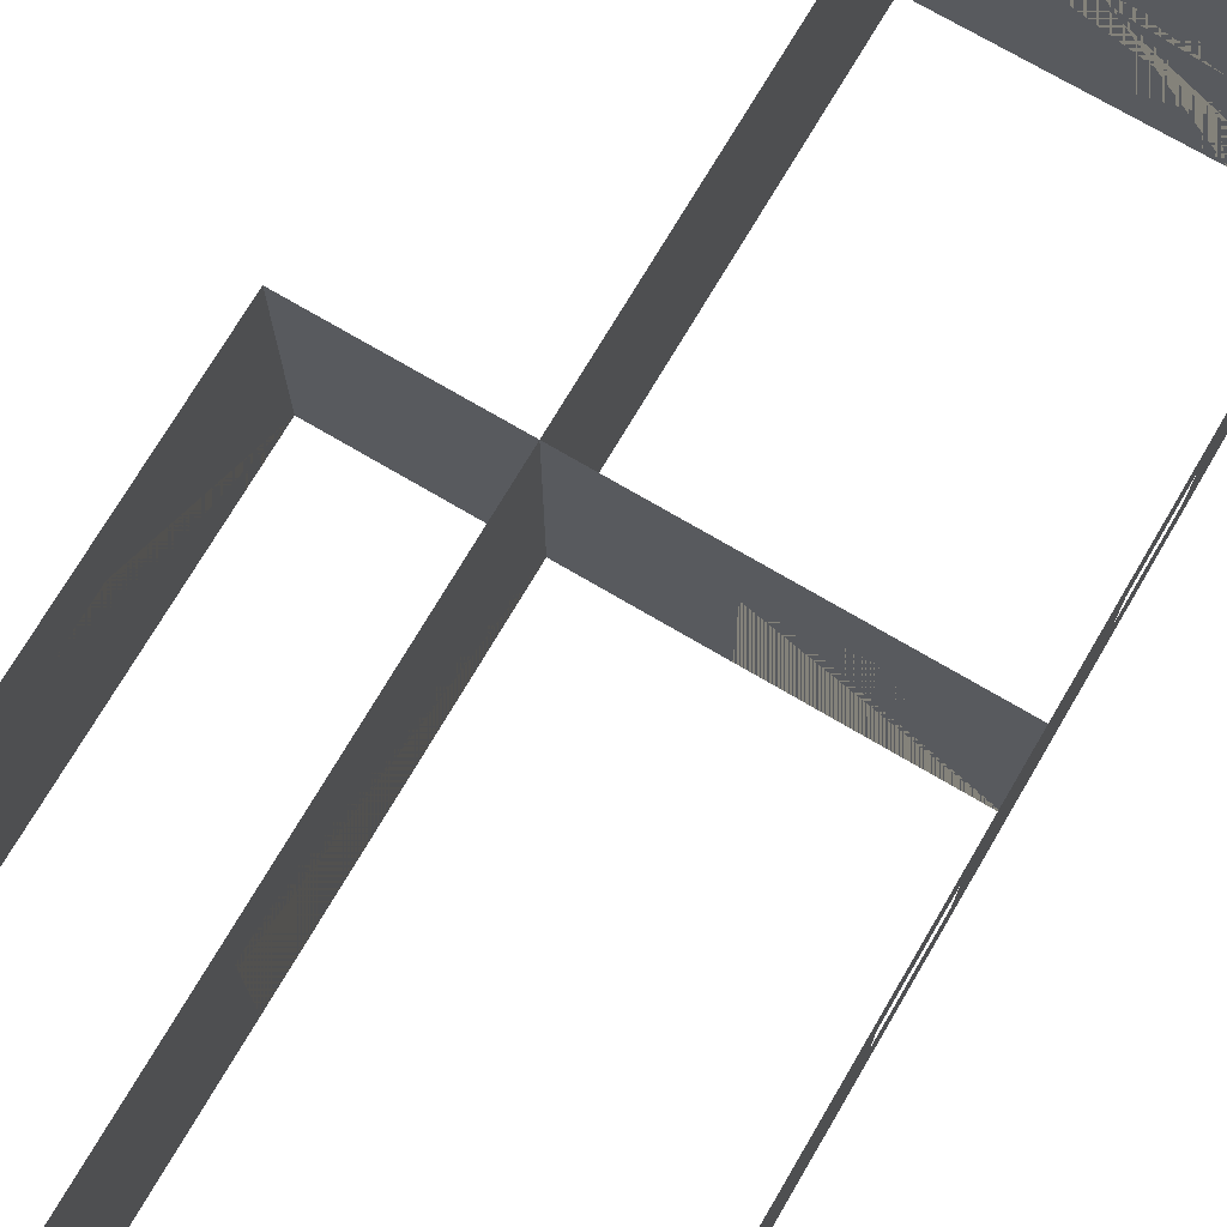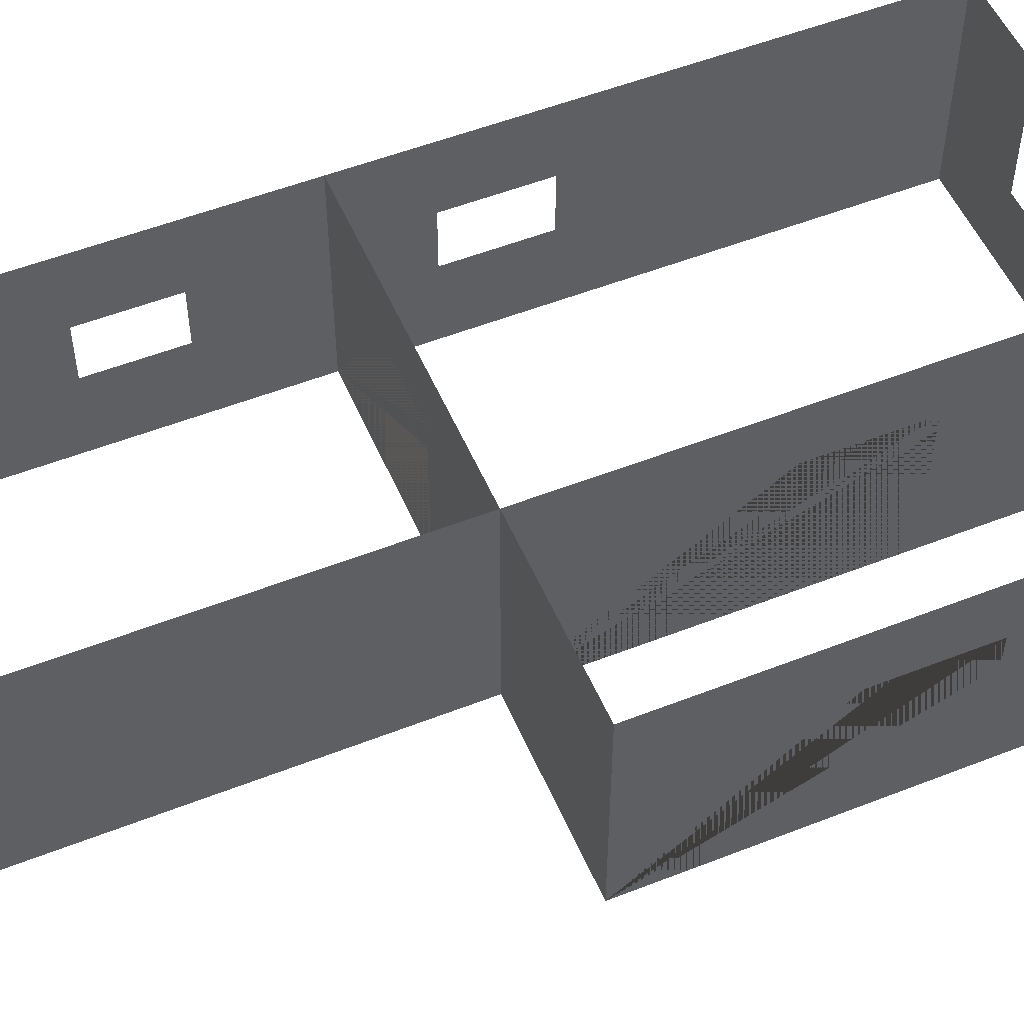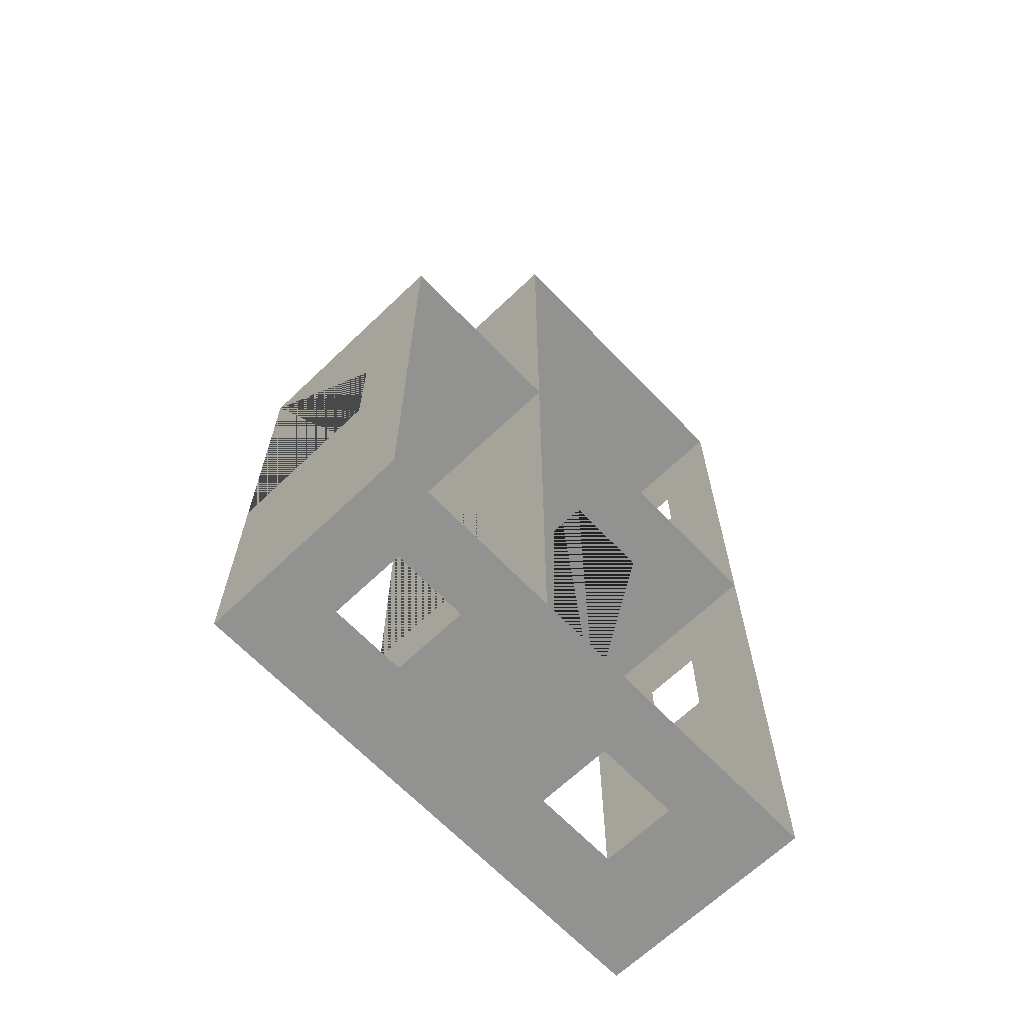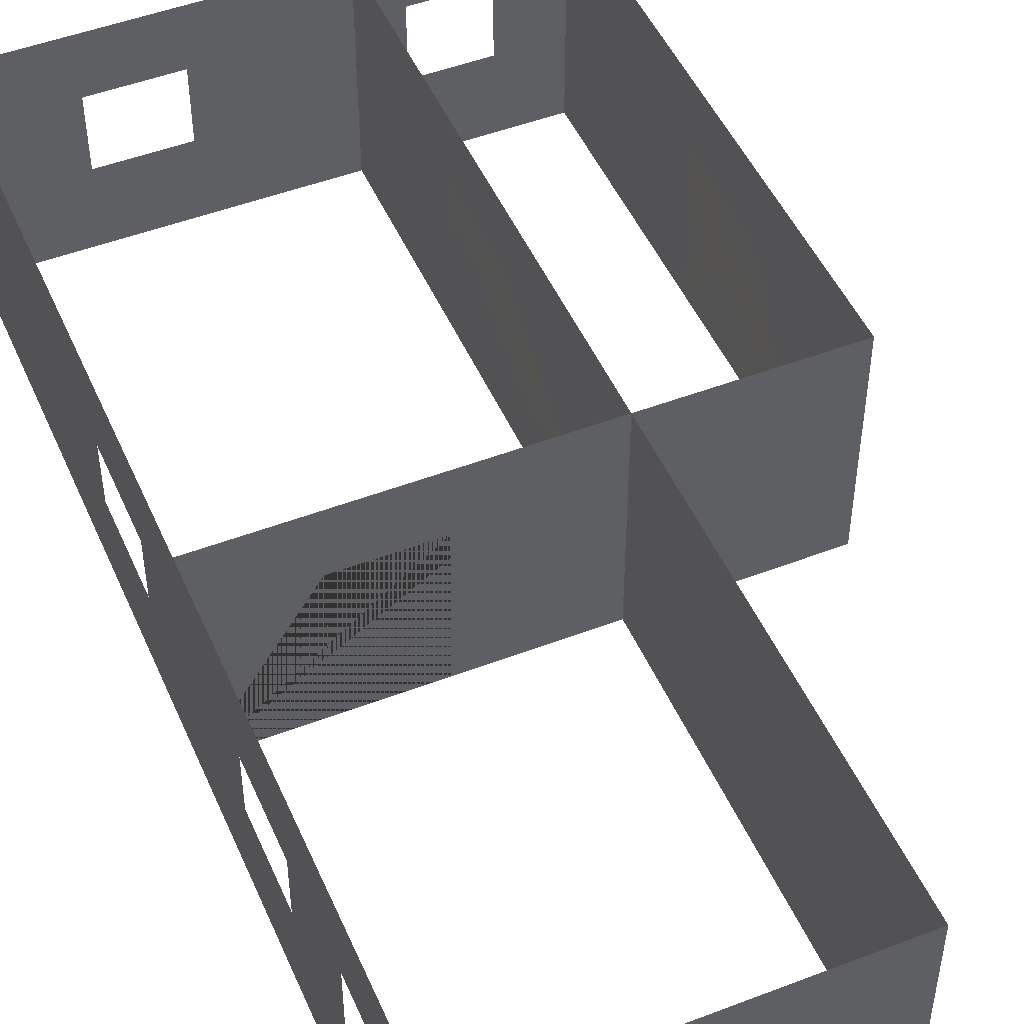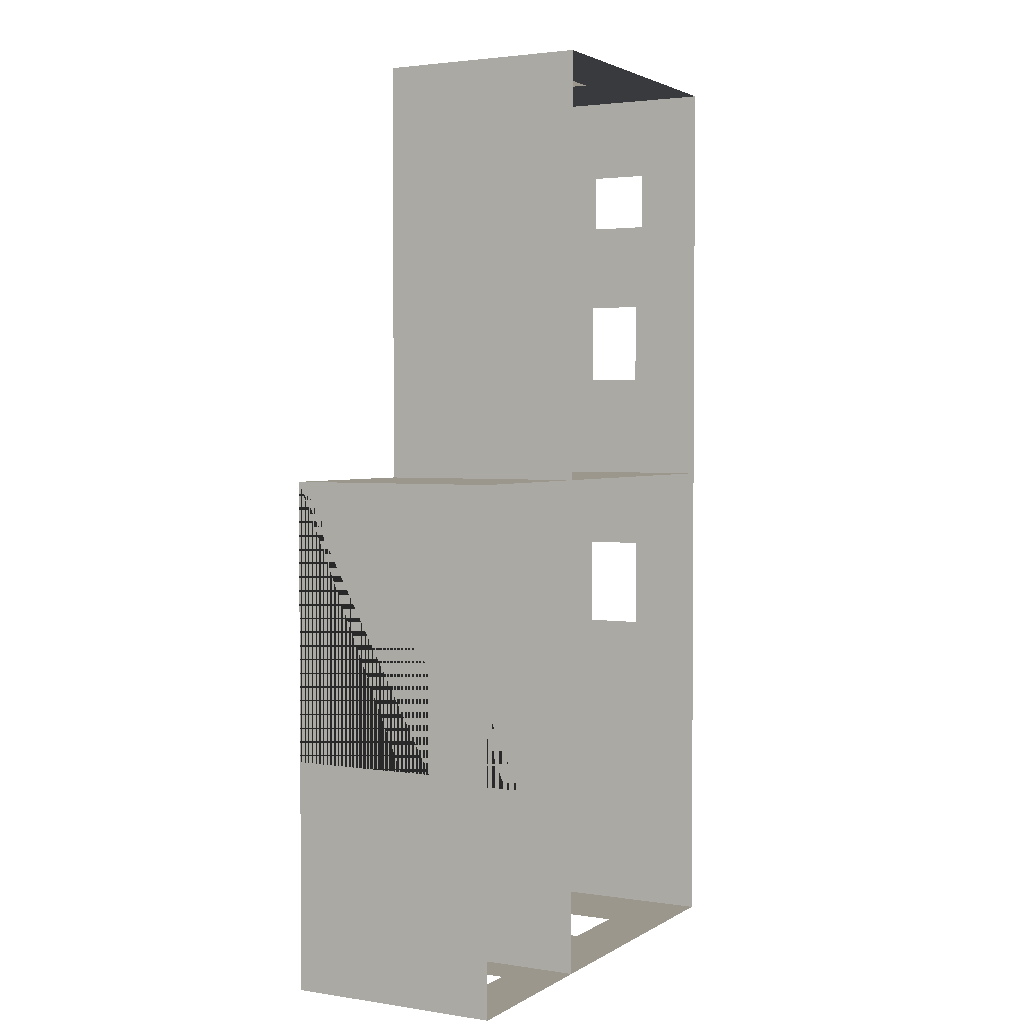
<metadata>
{"format":"obj","ext":"obj","renderer":"f3d","projection":"perspective","resolution":1024,"background":"white","views":[{"elev":73.3,"azim":-149.5,"up":"+Y"},{"elev":52.8,"azim":67.1,"up":"+Y"},{"elev":-66.3,"azim":133.8,"up":"+Z"},{"elev":48.7,"azim":-23.1,"up":"+Y"},{"elev":2.6,"azim":118.2,"up":"+Z"}]}
</metadata>
<code>
g Mesh1 Model
v 0.3918 45.22 -91.9
v 0.3918 29.67 -109.6
v 0.3918 0 -91.9
f 1 2 3
v 0.3918 45.22 -200
f 2 1 4
v 0.3918 29.67 -129.5
f 2 4 5
v 0.3918 17.37 -129.5
f 5 4 6
v 0.3918 0 -200
f 7 6 4
v 0.3918 17.37 -109.6
f 7 8 6
f 3 8 7
f 8 3 2
v 21.1 16.9 -200
f 9 7 4
v 67.69 0 -200
f 7 9 10
v 38.76 16.9 -200
f 11 10 9
v 67.69 45.22 -200
f 10 11 12
v 38.76 32.29 -200
f 12 11 13
f 12 13 4
v 21.1 32.29 -200
f 14 4 13
f 9 4 14
v 76.79 17.32 -200
f 15 10 12
v 105.7 0 -200
f 10 15 16
v 92.37 17.32 -200
f 17 16 15
v 105.7 45.22 -200
f 16 17 18
v 92.37 32.9 -200
f 18 17 19
f 18 19 12
v 76.79 32.9 -200
f 20 12 19
f 15 12 20
v 105.7 0 -91.9
v 105.7 0 -129.3
v 105.7 31.67 -129.3
v 105.7 31.67 -151.2
v 105.7 0 -151.2
v 105.7 45.22 -91.9
f 21 22 23 24 25 16 18 26
v 67.69 45.22 -91.9
v 67.69 0 -91.9
f 21 26 27 28
v 21.31 0 -91.9
v 21.31 31.81 -91.9
v 40.19 31.81 -91.9
v 40.19 0 -91.9
f 3 29 30 31 32 28 27 1
v 67.69 0 -138.1
v 67.69 32.24 -138.1
v 67.69 32.24 -160.8
v 67.69 0 -160.8
f 28 33 34 35 36 10 12 27
v 67.69 0 0.299
v 67.69 45.22 0.299
f 37 28 27 38
v 0.3918 0 0.299
v 26.73 0 0.299
v 26.73 28.42 0.299
v 45.45 28.42 0.299
v 45.45 0 0.299
v 0.3918 45.22 0.299
f 39 40 41 42 43 37 38 44
v 0.3918 31.14 -18.2
f 44 45 39
f 45 44 1
v 0.3918 31.14 -30.85
f 45 1 46
v 0.3918 29.41 -50.6
f 46 1 47
v 0.3918 29.41 -68.74
f 47 1 48
v 0.3918 17.61 -68.74
f 48 1 49
f 3 49 1
v 0.3918 17.61 -50.6
f 3 50 49
v 0.3918 18.49 -30.85
f 3 51 50
v 0.3918 18.49 -18.2
f 3 52 51
f 39 52 3
f 52 39 45
f 50 51 47
f 46 47 51

</code>
